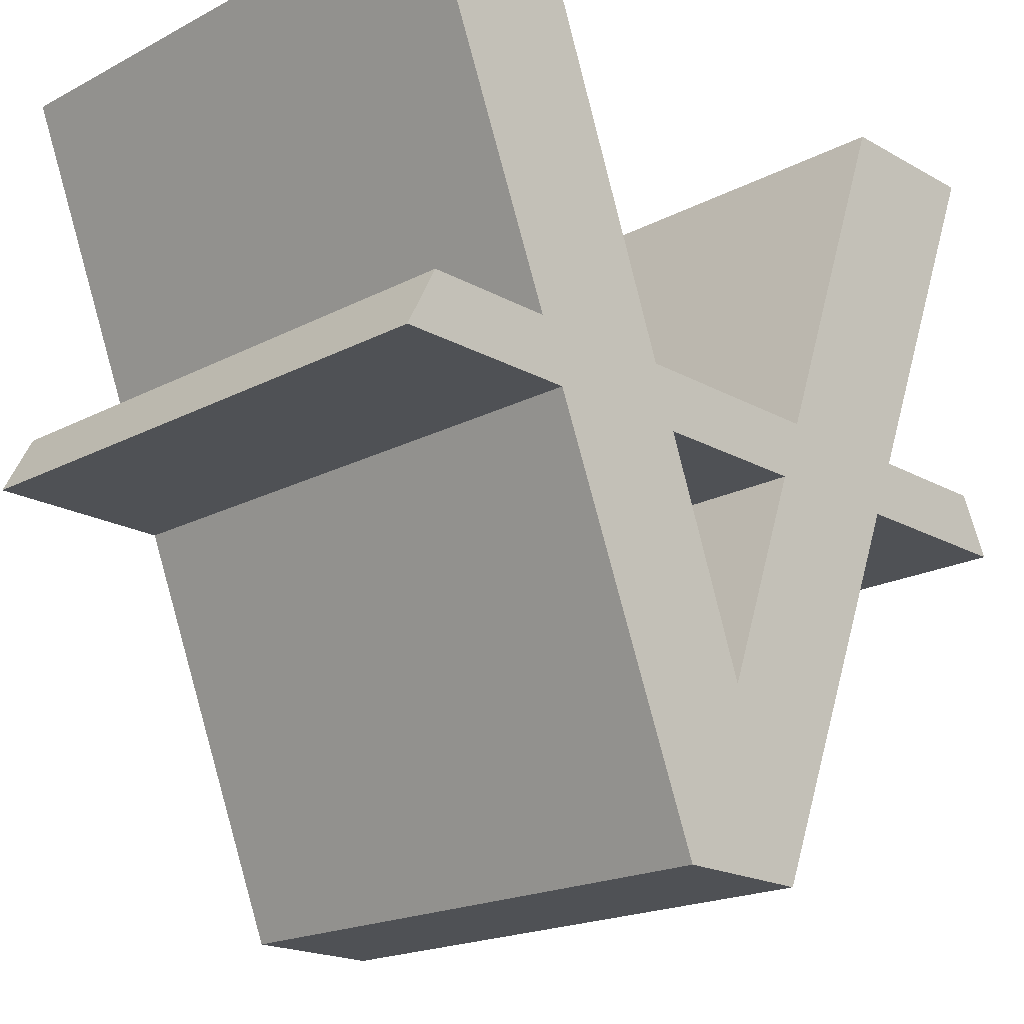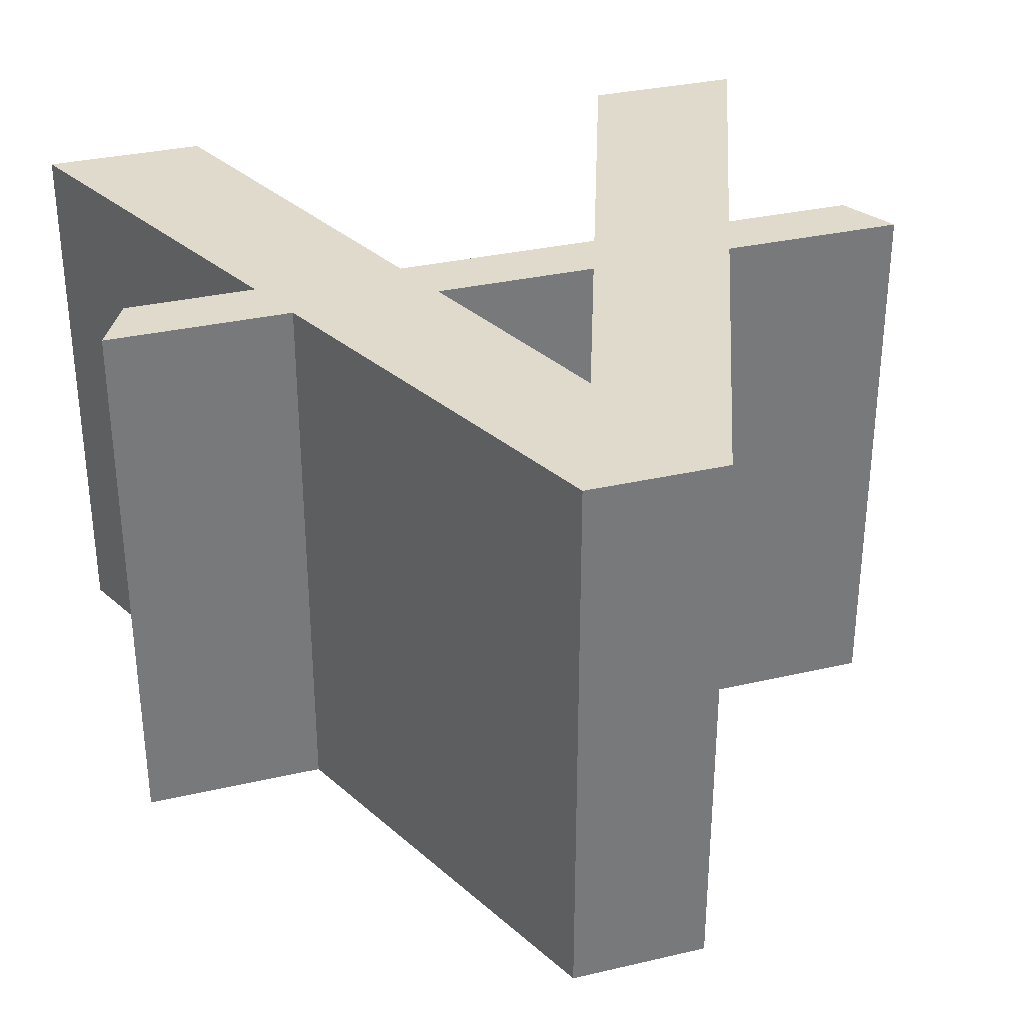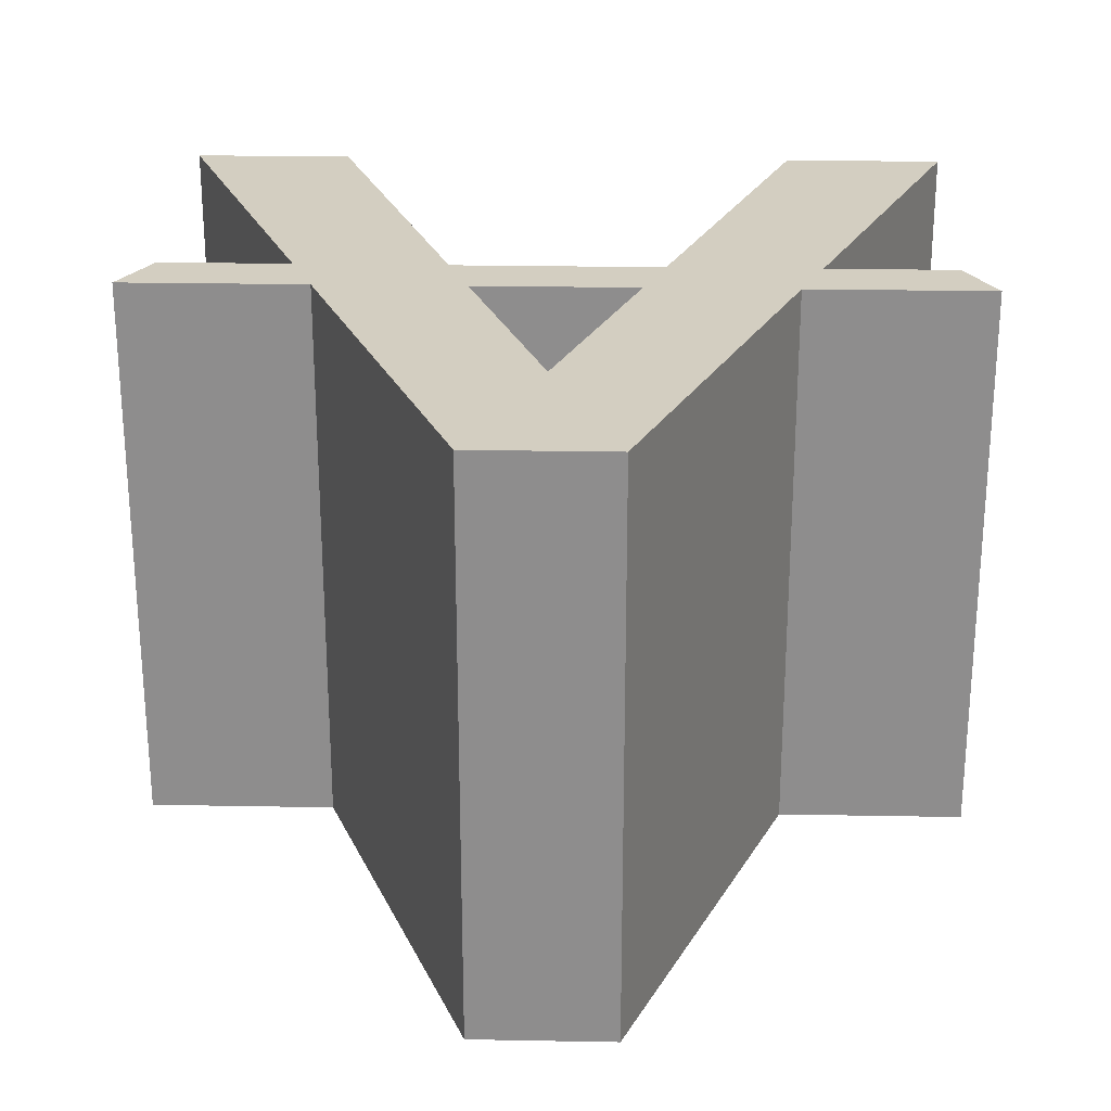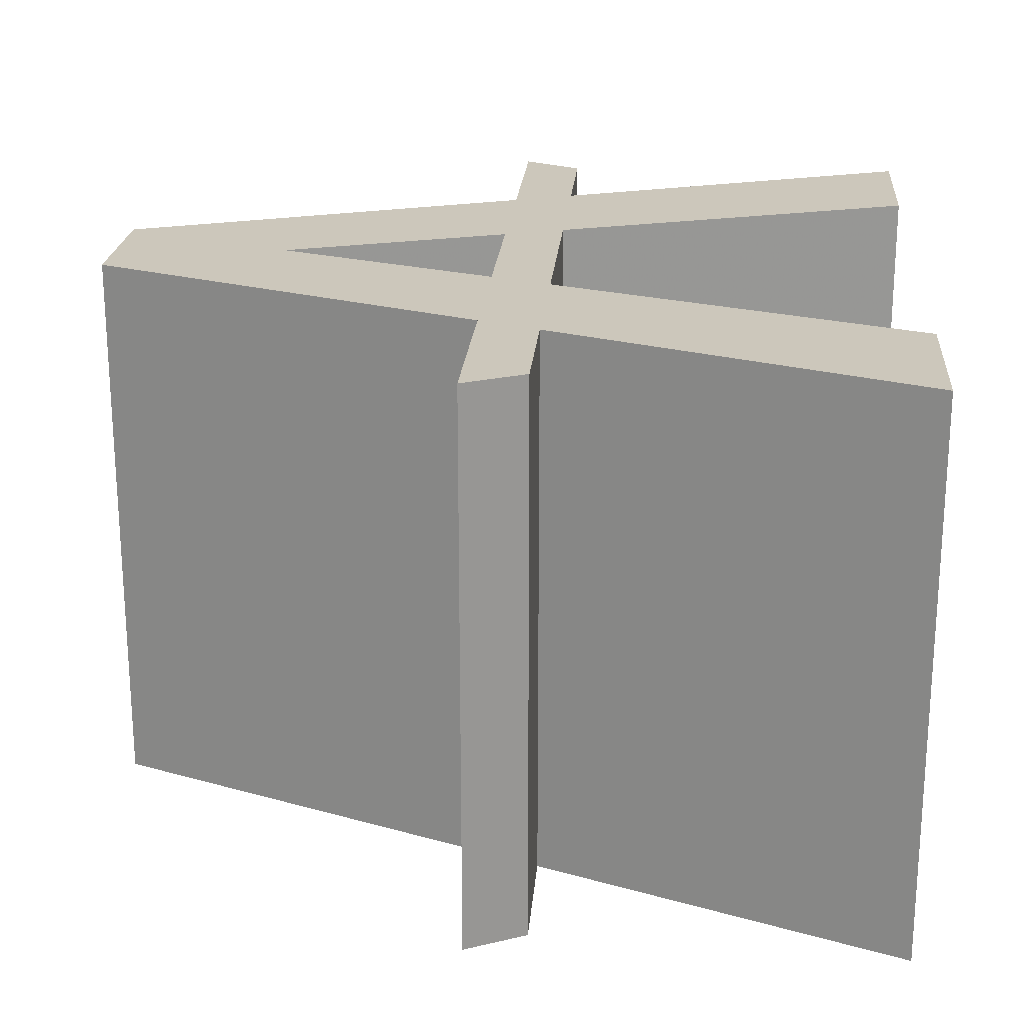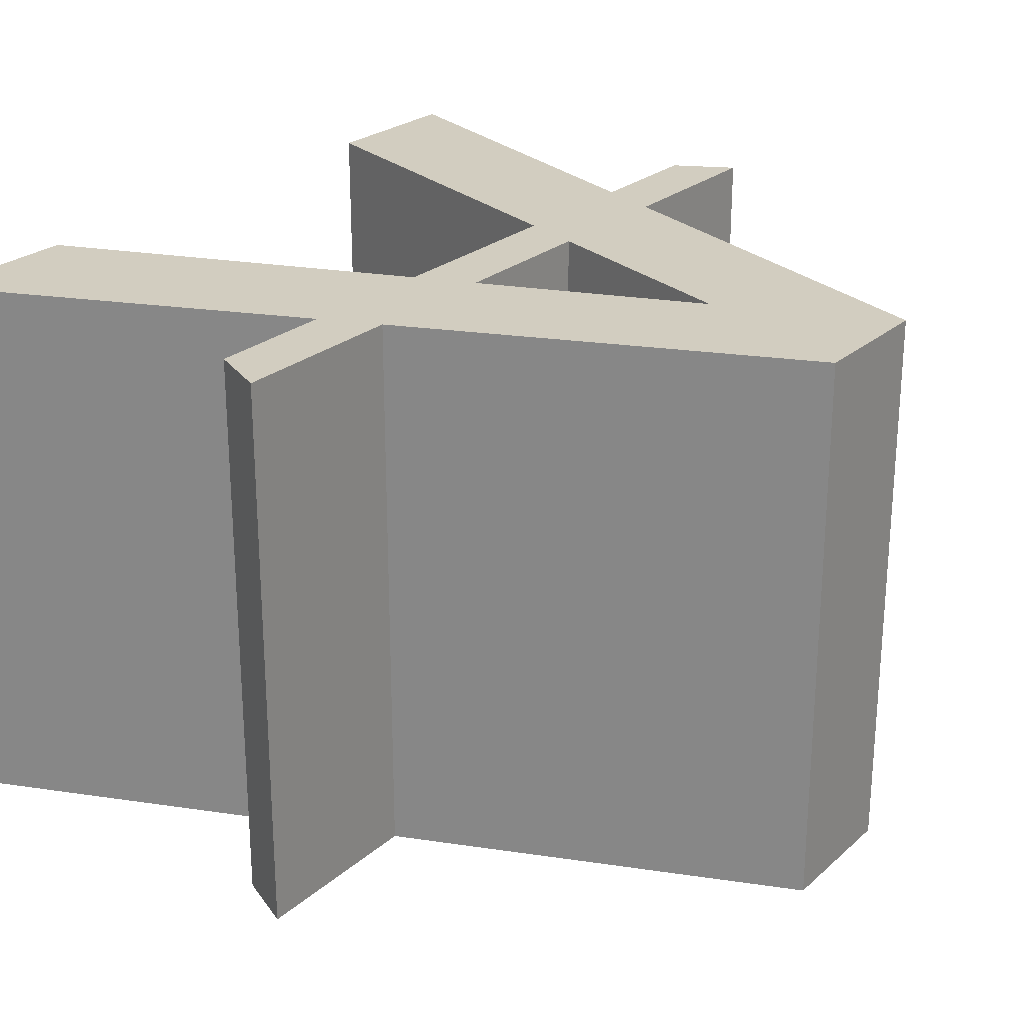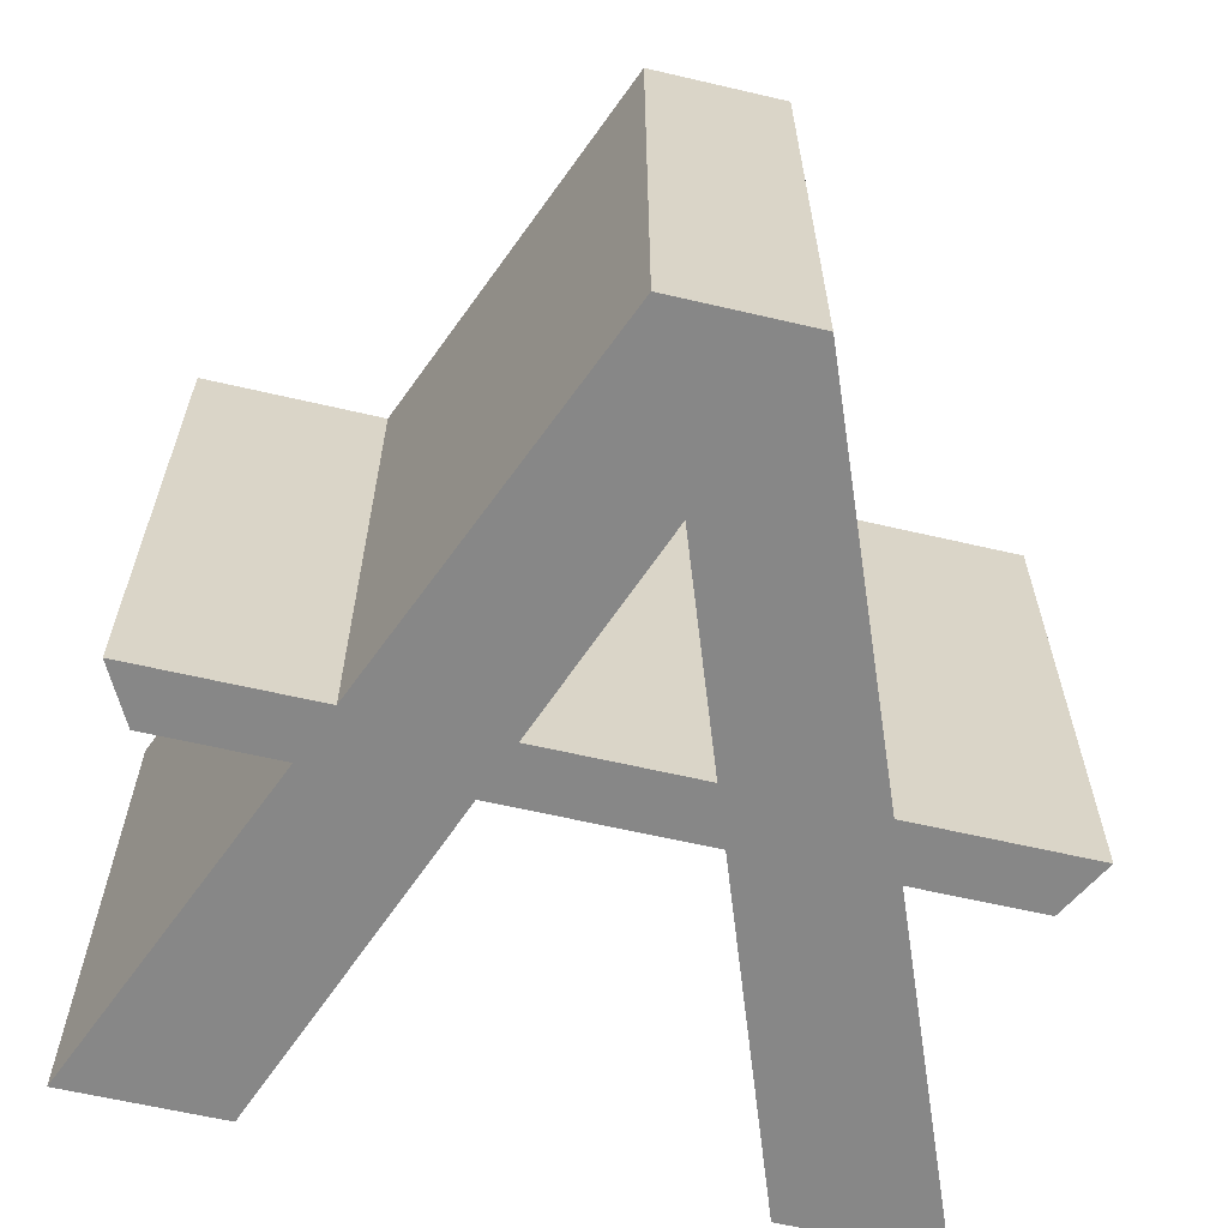
<metadata>
{"format":"obj","ext":"obj","renderer":"f3d","projection":"perspective","resolution":1024,"background":"white","views":[{"elev":-19.7,"azim":134.1,"up":"+Y"},{"elev":32.5,"azim":-17.9,"up":"+Z"},{"elev":25.1,"azim":1.7,"up":"+Z"},{"elev":21.7,"azim":94.6,"up":"+Z"},{"elev":24.6,"azim":-54.3,"up":"+Z"},{"elev":-62.5,"azim":-13.3,"up":"+Z"}]}
</metadata>
<code>
g
v -0.06075 -0.3615 -0.5
v 0.00175 -0.211 -0.5
v 0.00175 -0.211 0
v -0.06075 -0.3615 0
v -0.3528 0.3615 -0.5
v -0.2095 0.3615 -0.5
v -0.2095 0.3615 0
v -0.3528 0.3615 0
v 0.06156 -0.3615 0
v -0.00094 -0.211 0
v -0.00094 -0.211 -0.5
v 0.06156 -0.3615 -0.5
v 0.3536 0.3615 0
v 0.2103 0.3615 0
v 0.2103 0.3615 -0.5
v 0.3536 0.3615 -0.5
v -0.339 0.04073 0
v 0.339 0.04073 0
v 0.339 0.04073 -0.5
v -0.339 0.04073 -0.5
v -0.3665 -0.01217 0
v 0.3665 -0.01217 0
v 0.3665 -0.01217 -0.5
v -0.3665 -0.01217 -0.5
g
f 2 1 5 6
f 3 2 6 7
f 4 3 7 8
f 1 4 8 5
f 6 5 8 7
f 10 9 13 14
f 11 10 14 15
f 12 11 15 16
f 9 12 16 13
f 14 13 16 15
f 3 10 11 2
f 2 11 12 1
f 1 12 9 4
f 4 9 10 3
f 18 17 21 22
f 19 18 22 23
f 20 19 23 24
f 17 20 24 21
f 19 20 17 18
f 22 21 24 23

</code>
